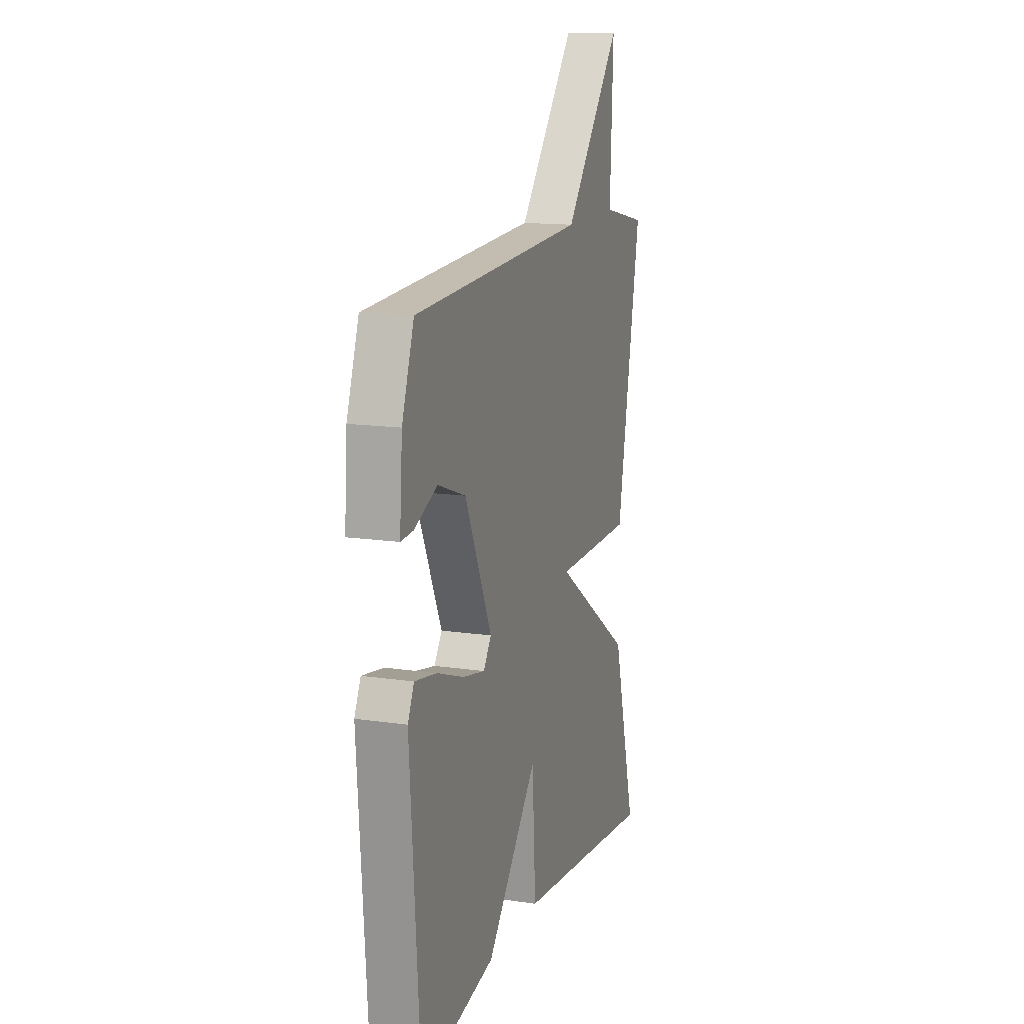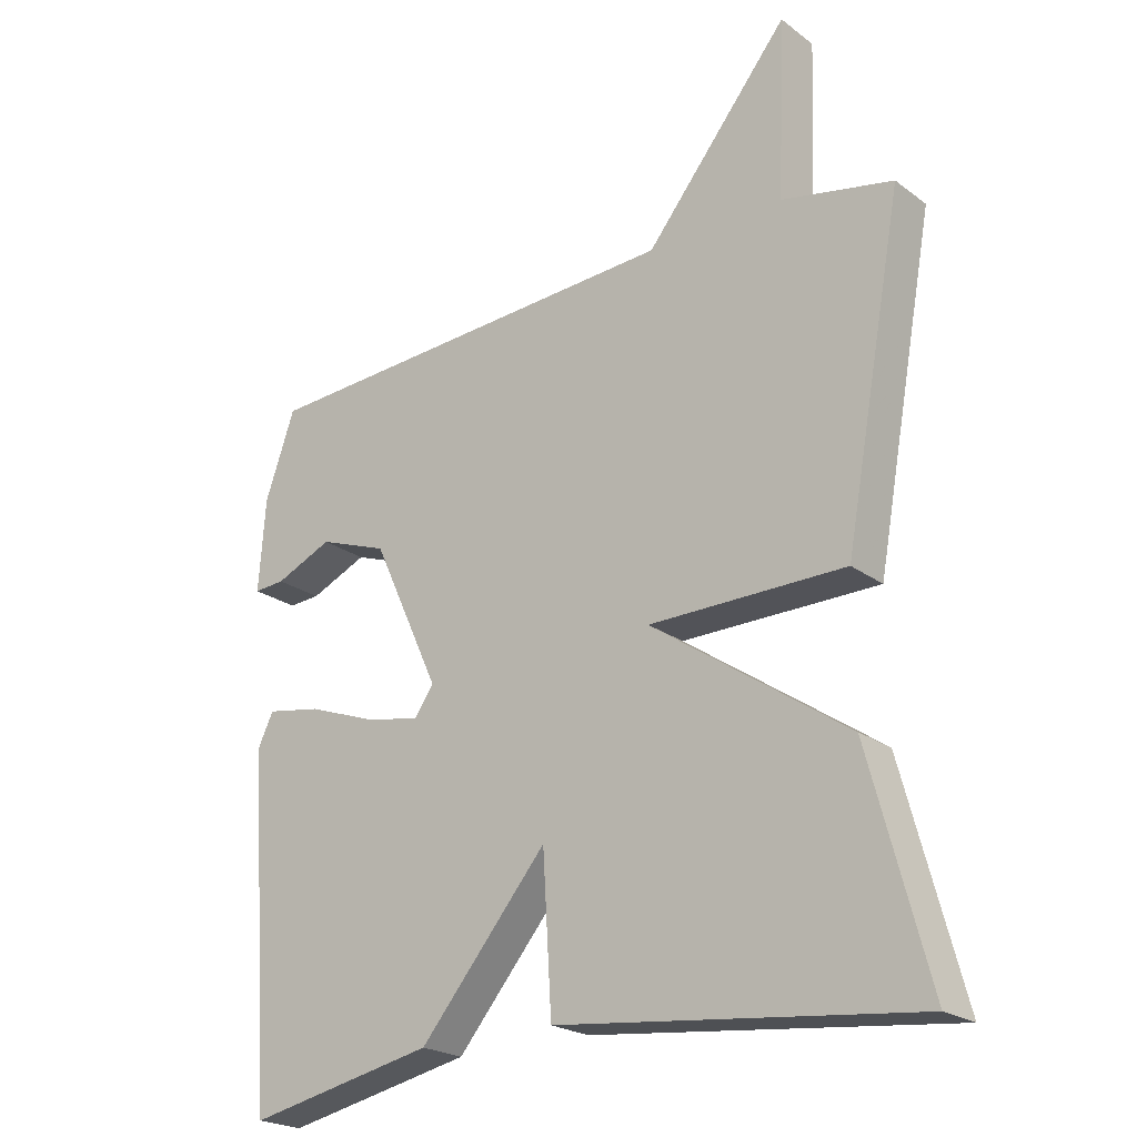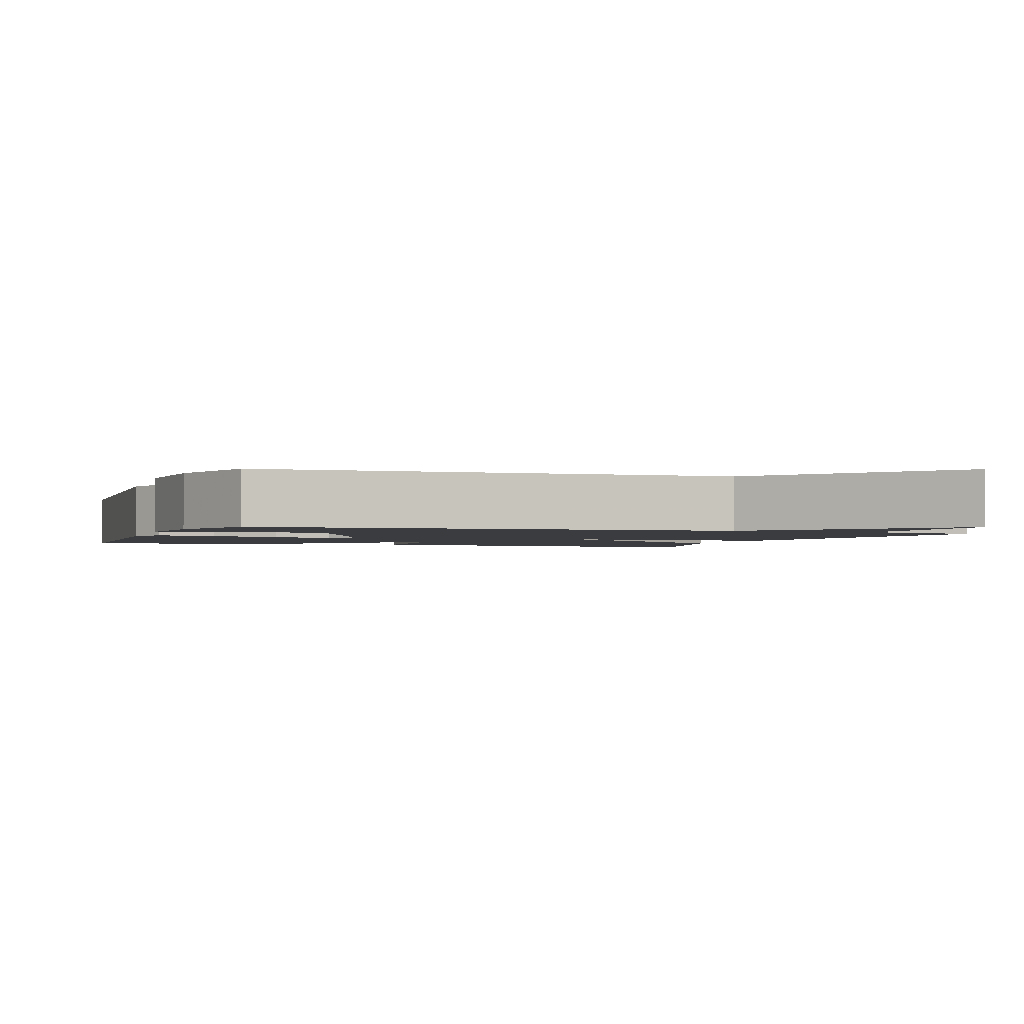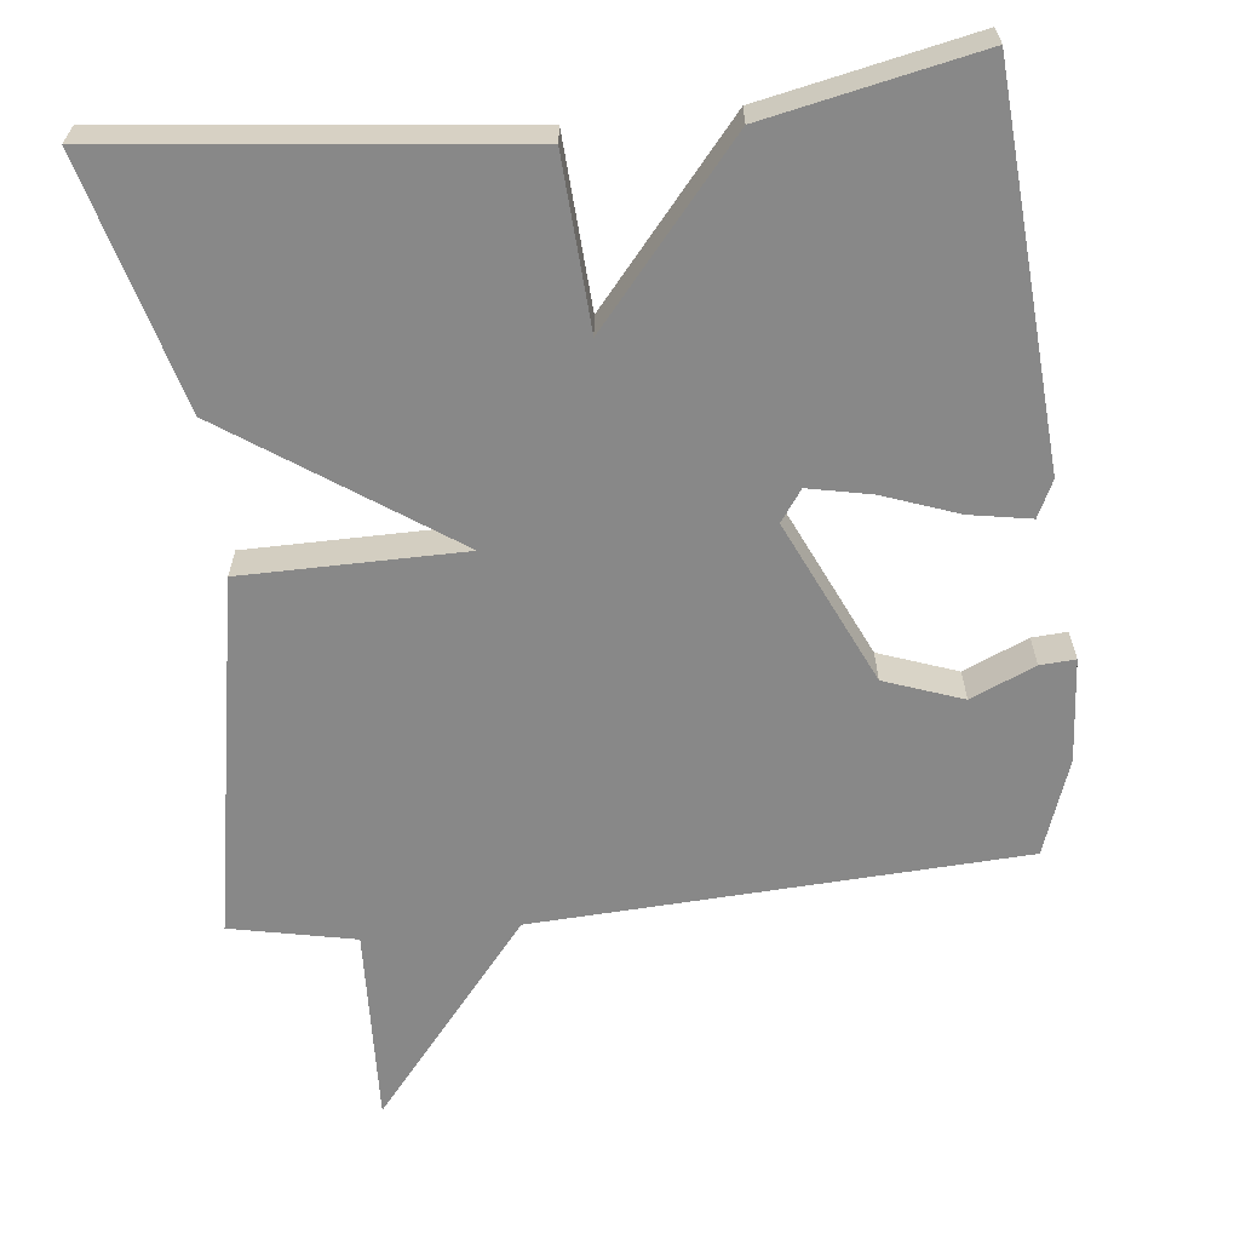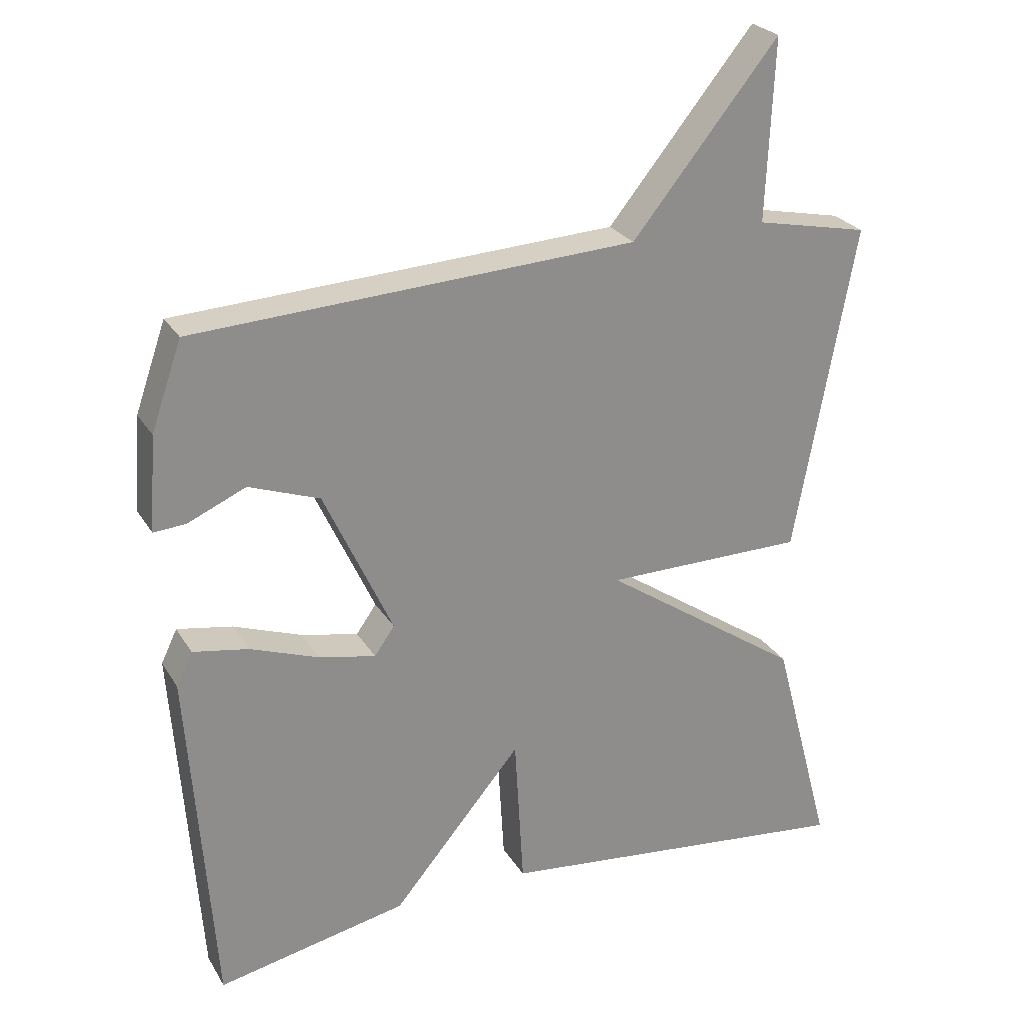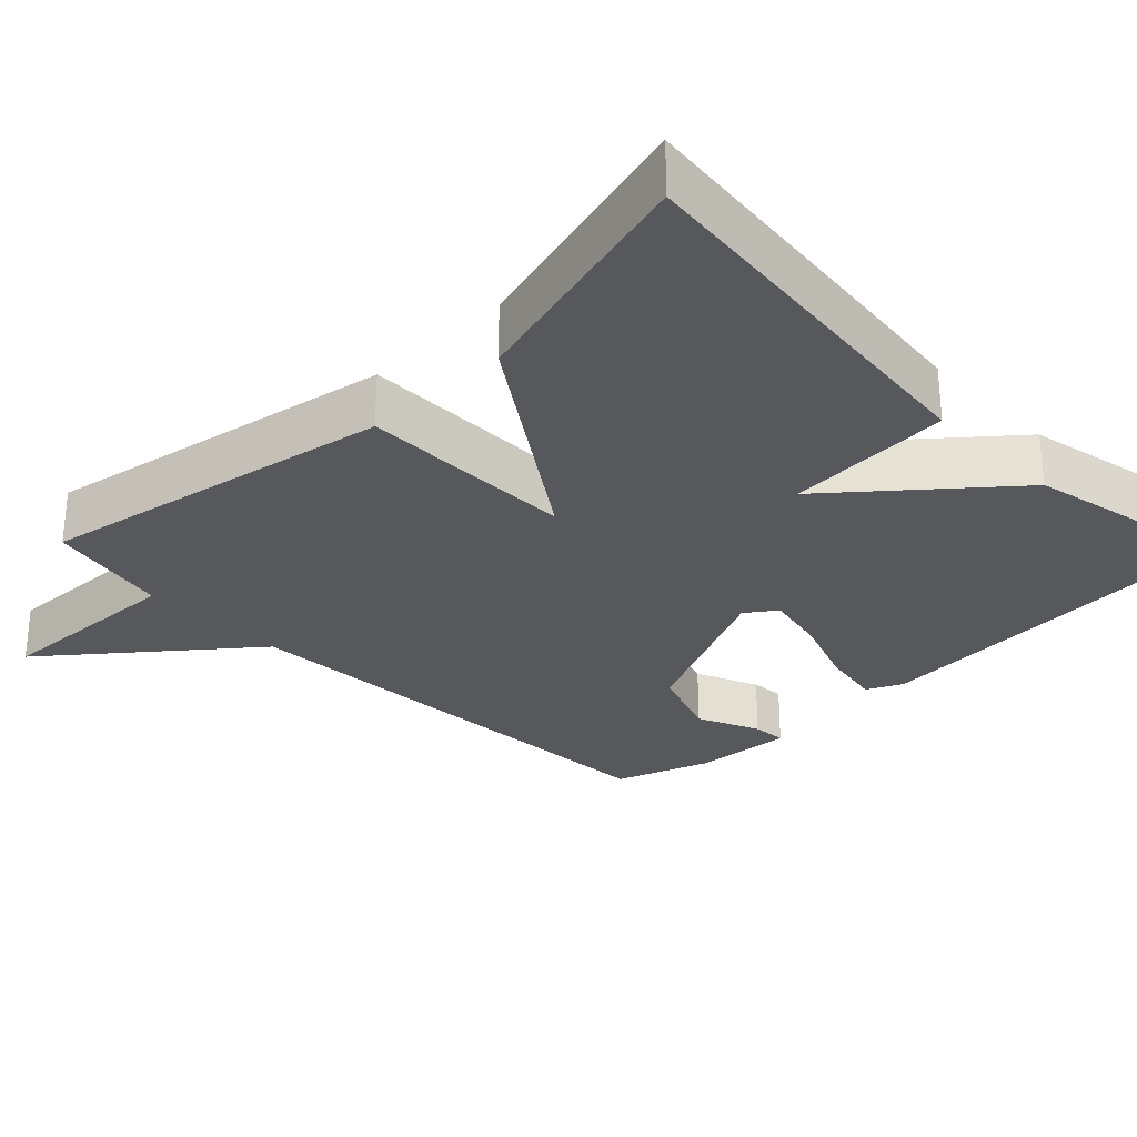
<metadata>
{"format":"obj","ext":"obj","renderer":"f3d","projection":"perspective","resolution":1024,"background":"white","views":[{"elev":14.0,"azim":-71.7,"up":"+Z"},{"elev":-22.5,"azim":38.7,"up":"+Z"},{"elev":-2.0,"azim":-19.7,"up":"+Y"},{"elev":-62.9,"azim":-173.8,"up":"+Y"},{"elev":25.7,"azim":-24.5,"up":"+Z"},{"elev":-28.6,"azim":134.2,"up":"+Y"}]}
</metadata>
<code>
v -0.5 0.07 -0.5
v -0.536 0.07 0.004
v -0.513 0.07 0.052
v -0.433 0.07 0.038
v -0.334 0.07 0.002
v -0.252 0.07 -0.015
v -0.223 0.07 0.026
v -0.322 0.07 0.241
v -0.424 0.07 0.278
v -0.508 0.07 0.241
v -0.554 0.07 0.238
v -0.544 0.07 0.374
v -0.5 0.07 0.5
v 0.137 0.07 0.534
v 0.348 0.07 0.794
v 0.337 0.07 0.534
v 0.5 0.07 0.5
v 0.413 0.07 0.025
v 0.124 0.07 0.023
v 0.413 0.07 -0.175
v 0.5 0.07 -0.5
v -0.025 0.07 -0.443
v -0.038 0.07 -0.221
v -0.225 0.07 -0.443
v -0.5 0 -0.5
v -0.536 0 0.004
v -0.513 0 0.052
v -0.433 0 0.038
v -0.334 0 0.002
v -0.252 0 -0.015
v -0.223 0 0.026
v -0.322 0 0.241
v -0.424 0 0.278
v -0.508 0 0.241
v -0.554 0 0.238
v -0.544 0 0.374
v -0.5 0 0.5
v 0.137 0 0.534
v 0.348 0 0.794
v 0.337 0 0.534
v 0.5 0 0.5
v 0.413 0 0.025
v 0.124 0 0.023
v 0.413 0 -0.175
v 0.5 0 -0.5
v -0.025 0 -0.443
v -0.038 0 -0.221
v -0.225 0 -0.443
f 3 4 5
f 2 3 5
f 1 2 5
f 24 1 5
f 23 24 5
f 21 22 23
f 20 21 23
f 19 20 23
f 16 17 18 19
f 16 19 23
f 15 16 23
f 14 15 23
f 12 13 14
f 11 12 14
f 10 11 14
f 9 10 14
f 8 9 14
f 7 8 14 23
f 6 7 23
f 5 6 23
f 29 28 27
f 29 27 26
f 29 26 25
f 29 25 48
f 29 48 47
f 47 46 45
f 47 45 44
f 47 44 43
f 43 42 41 40
f 47 43 40
f 47 40 39
f 47 39 38
f 38 37 36
f 38 36 35
f 38 35 34
f 38 34 33
f 38 33 32
f 47 38 32 31
f 47 31 30
f 47 30 29
f 1 25 26 2
f 2 26 27 3
f 3 27 28 4
f 4 28 29 5
f 5 29 30 6
f 6 30 31 7
f 7 31 32 8
f 8 32 33 9
f 9 33 34 10
f 10 34 35 11
f 11 35 36 12
f 12 36 37 13
f 13 37 38 14
f 14 38 39 15
f 15 39 40 16
f 16 40 41 17
f 17 41 42 18
f 18 42 43 19
f 19 43 44 20
f 20 44 45 21
f 21 45 46 22
f 22 46 47 23
f 23 47 48 24
f 24 48 25 1

</code>
